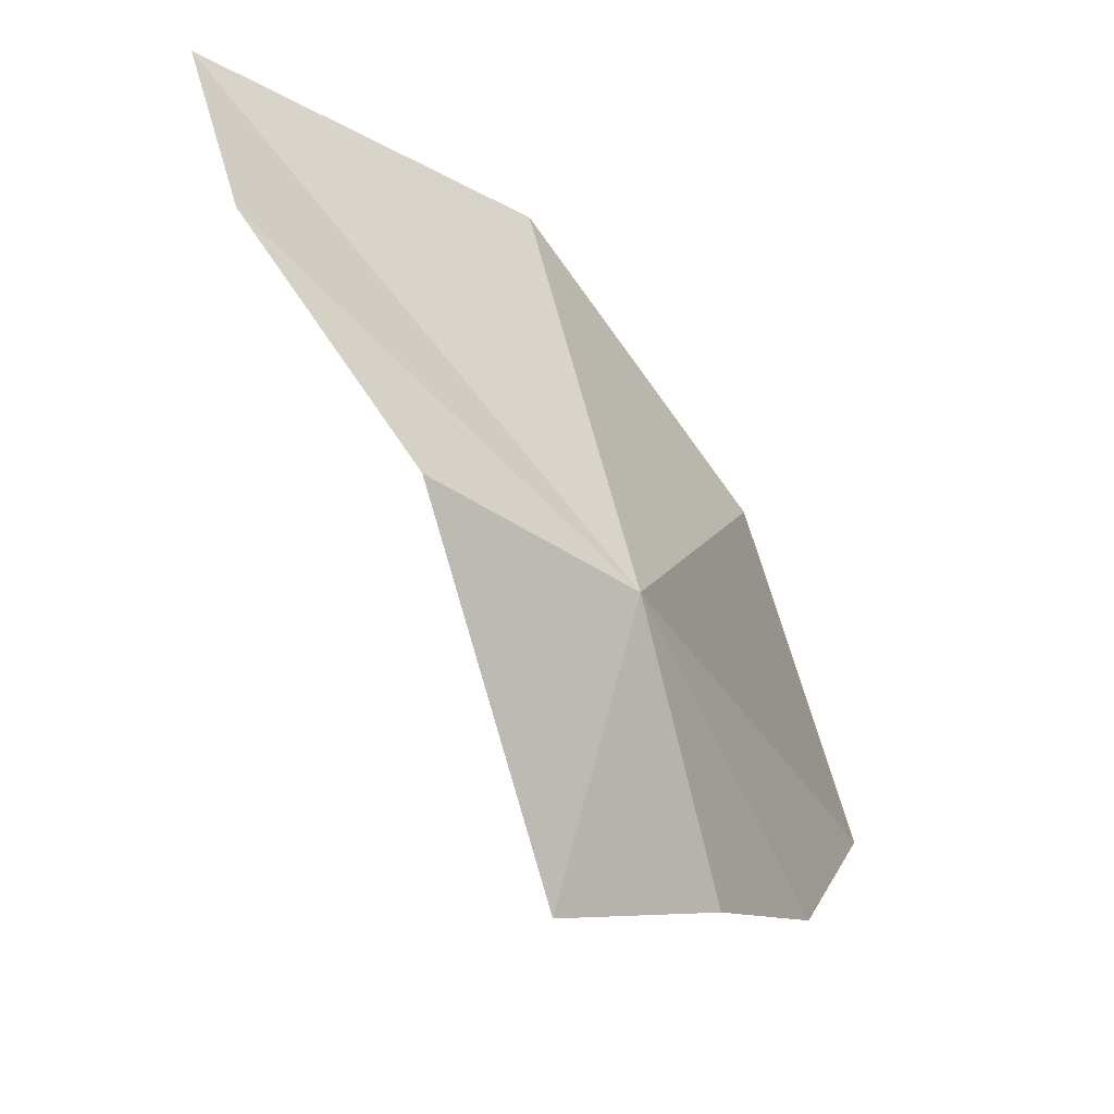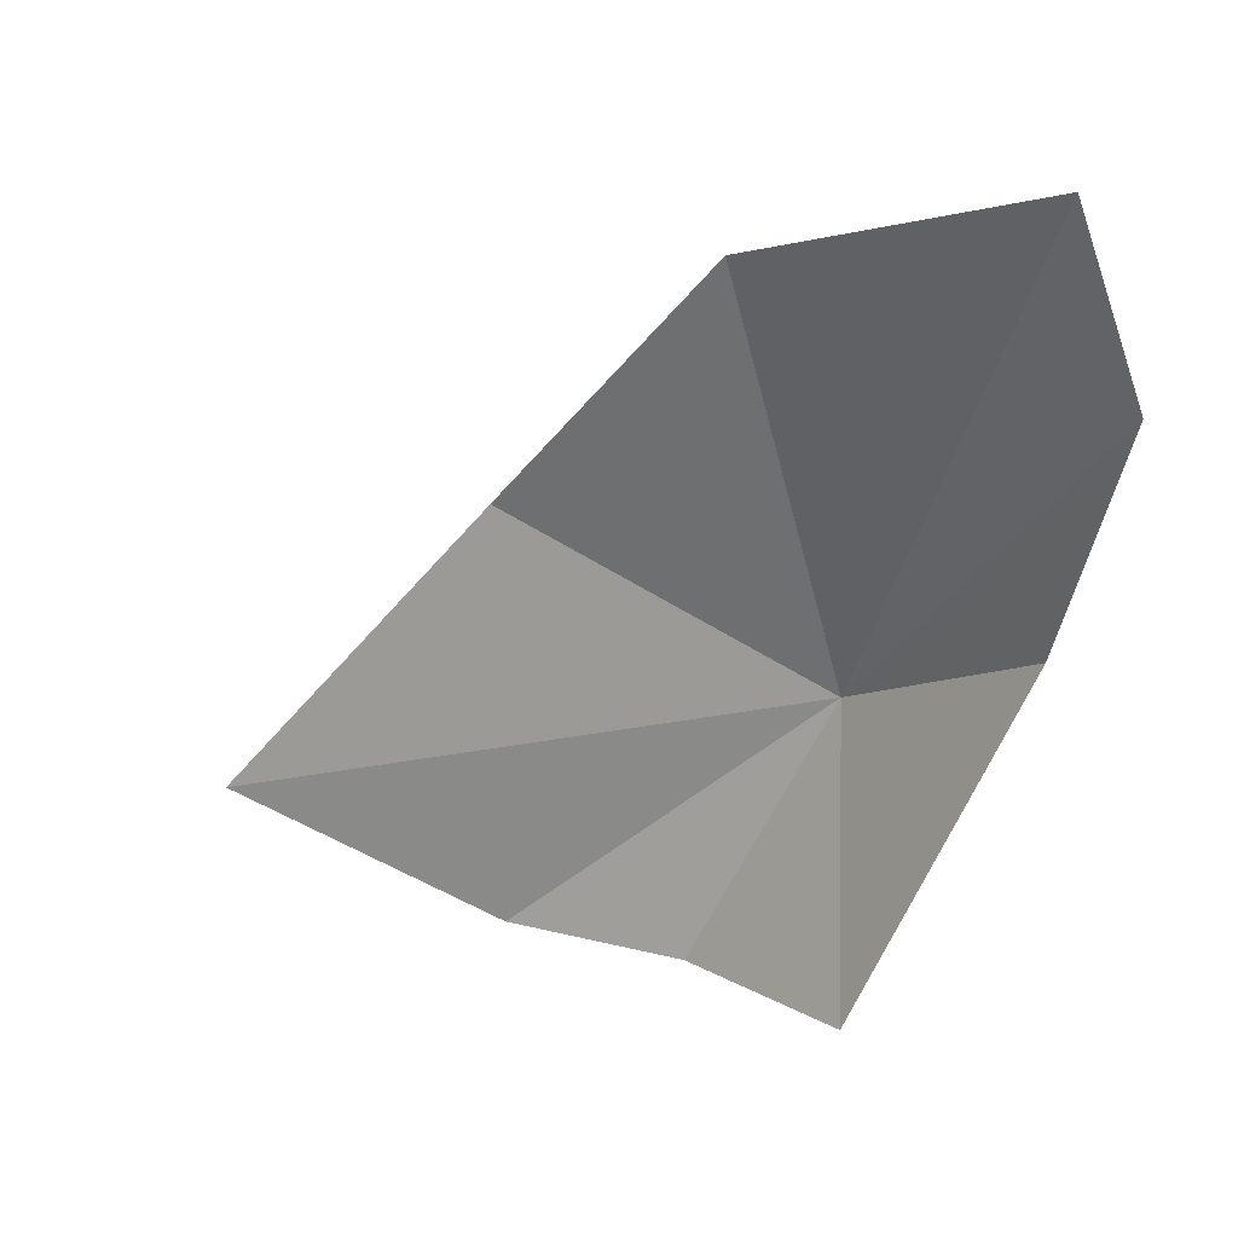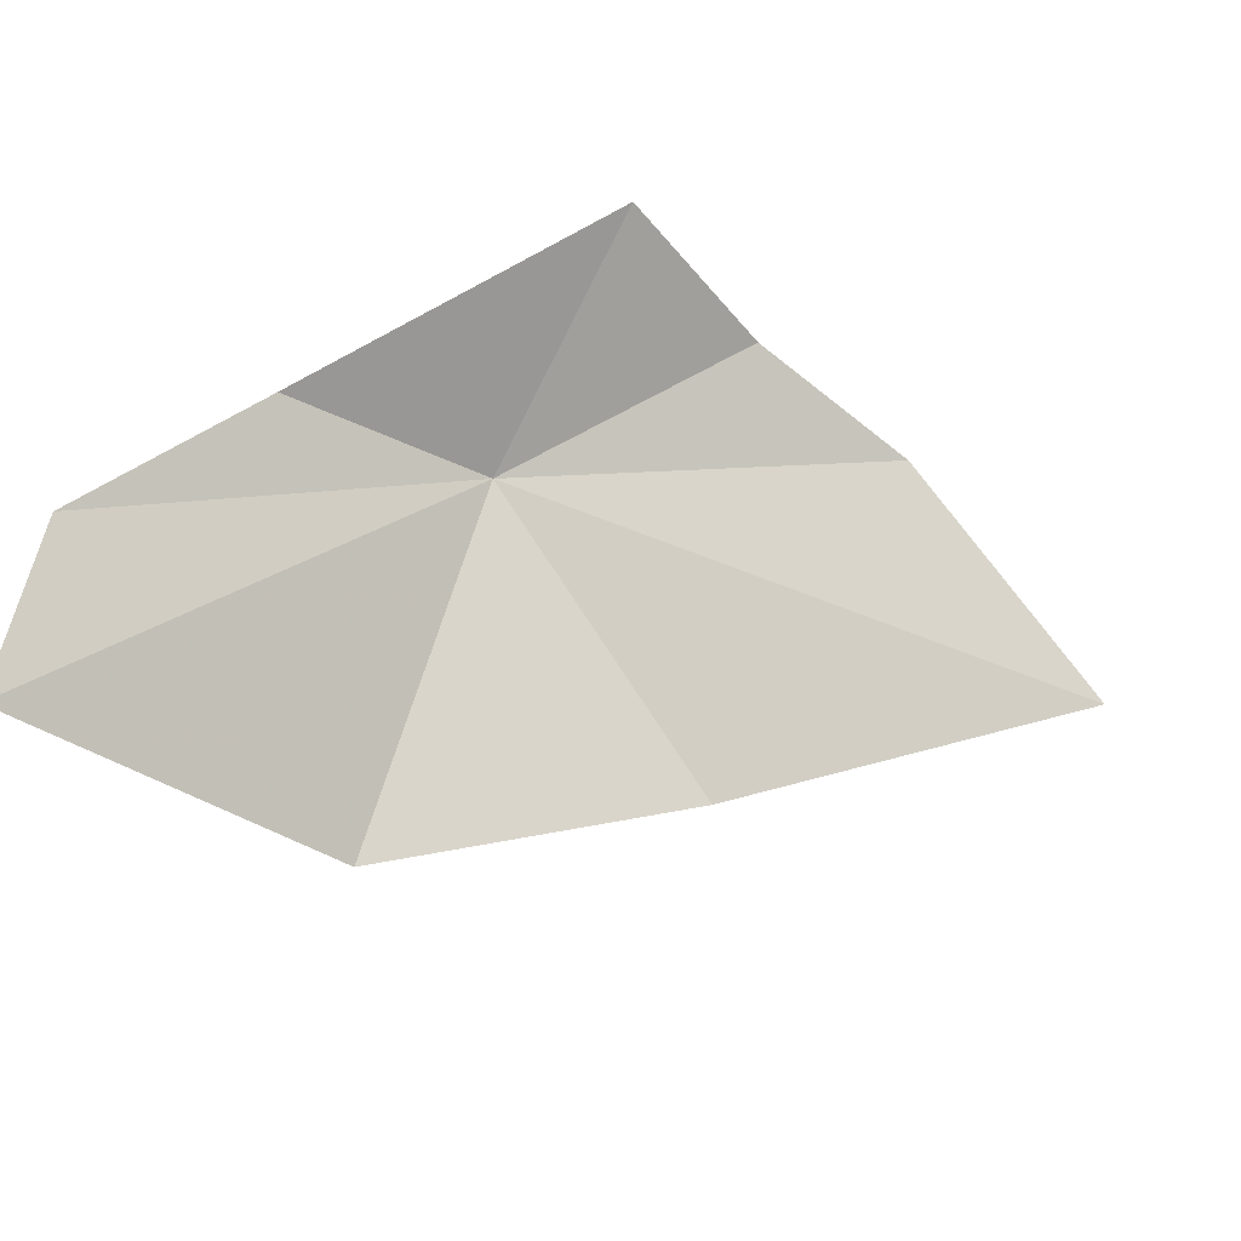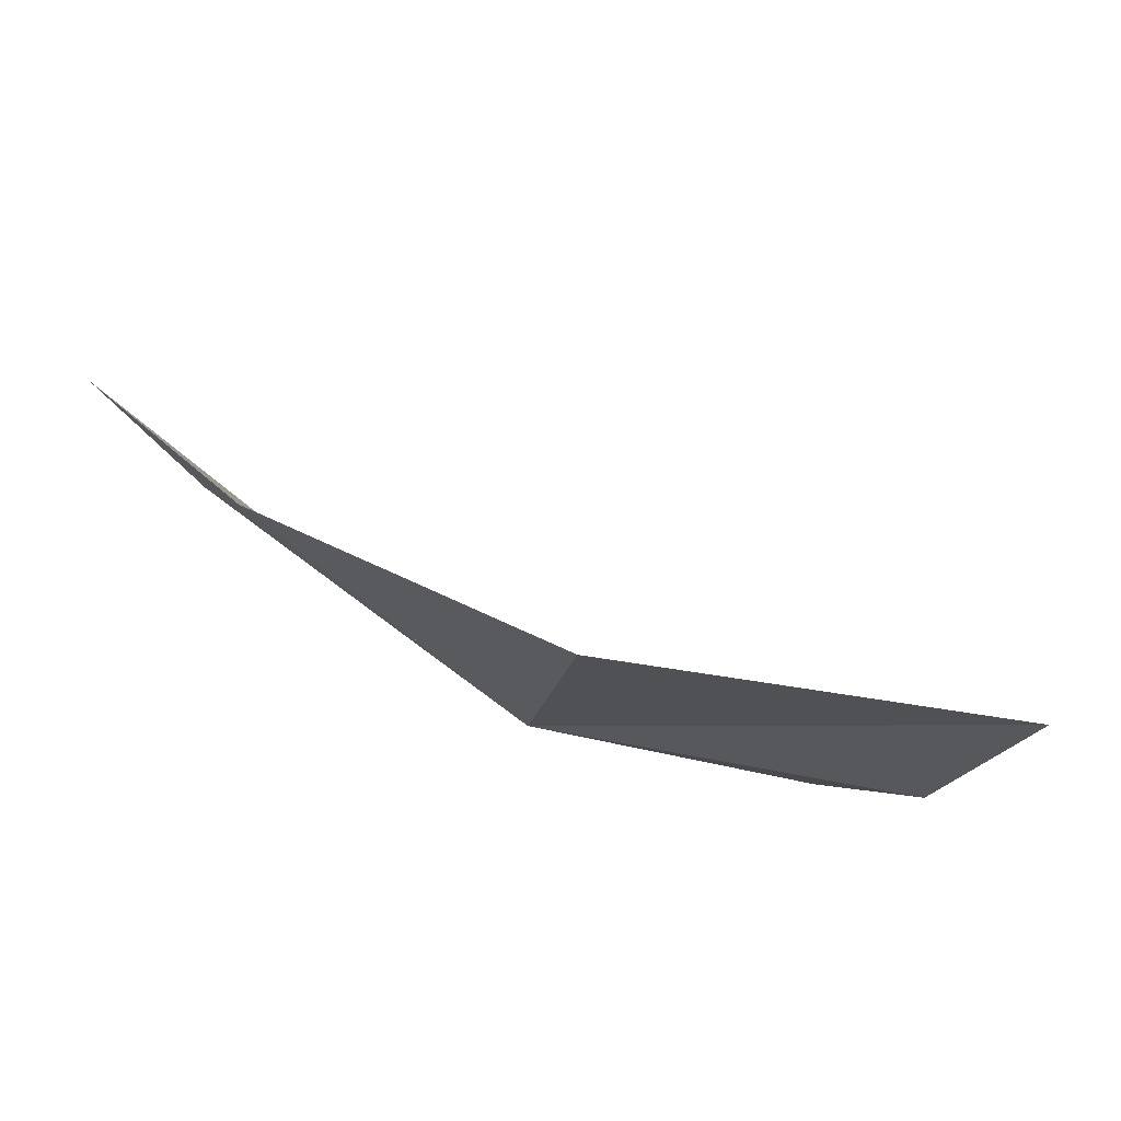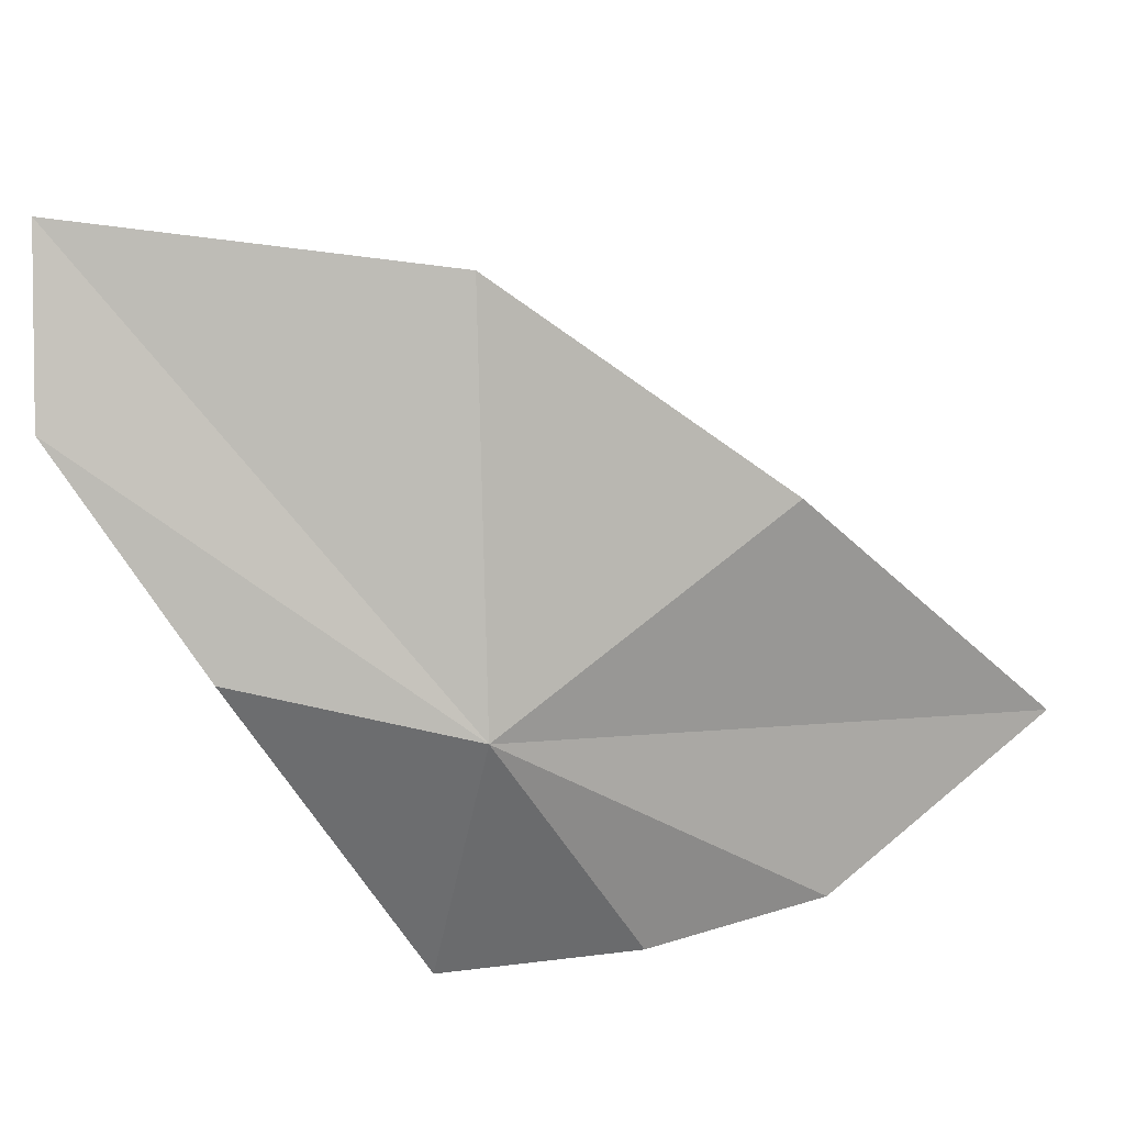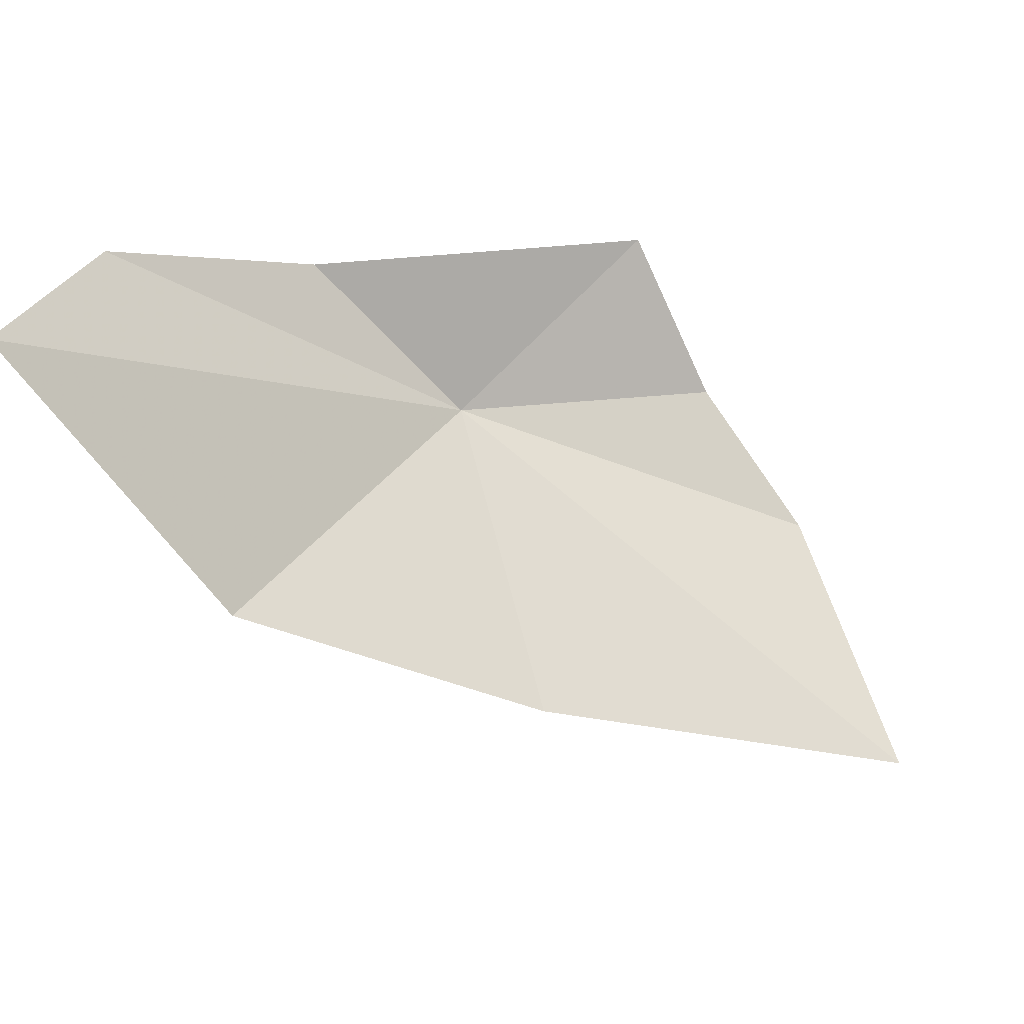
<metadata>
{"format":"obj","ext":"obj","renderer":"f3d","projection":"perspective","resolution":1024,"background":"white","views":[{"elev":-14.3,"azim":-82.4,"up":"+Z"},{"elev":9.0,"azim":-172.0,"up":"+Z"},{"elev":76.2,"azim":29.5,"up":"+Y"},{"elev":-25.3,"azim":56.4,"up":"+Y"},{"elev":26.3,"azim":-44.0,"up":"+Z"},{"elev":60.1,"azim":49.1,"up":"+Y"}]}
</metadata>
<code>
v 15.11 5.401 -27.19
v 15.62 5.201 -27.59
v 15.34 5.314 -27.61
v 15.1 5.52 -27.64
v 14.83 5.653 -27.1
v 15.26 5.577 -26.58
v 15.62 5.287 -26.95
v 14.73 5.881 -26.76
v 14.81 5.974 -26.5
v 16.07 5.136 -27.41
f 1 3 2
f 1 4 3
f 1 5 4
f 1 7 6
f 1 9 8
f 1 8 5
f 1 2 10
f 1 10 7
f 1 6 9

</code>
